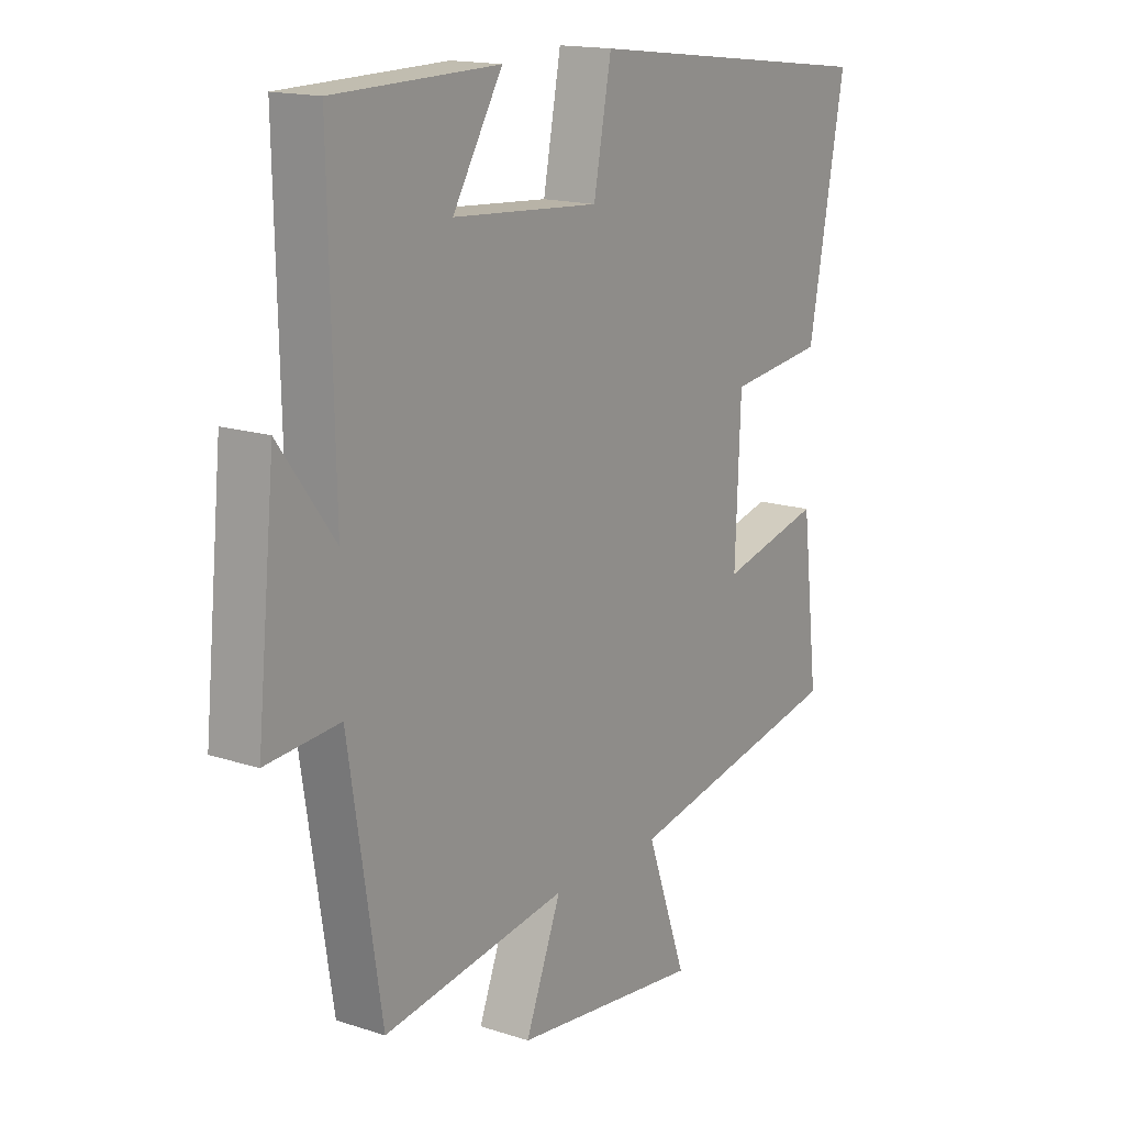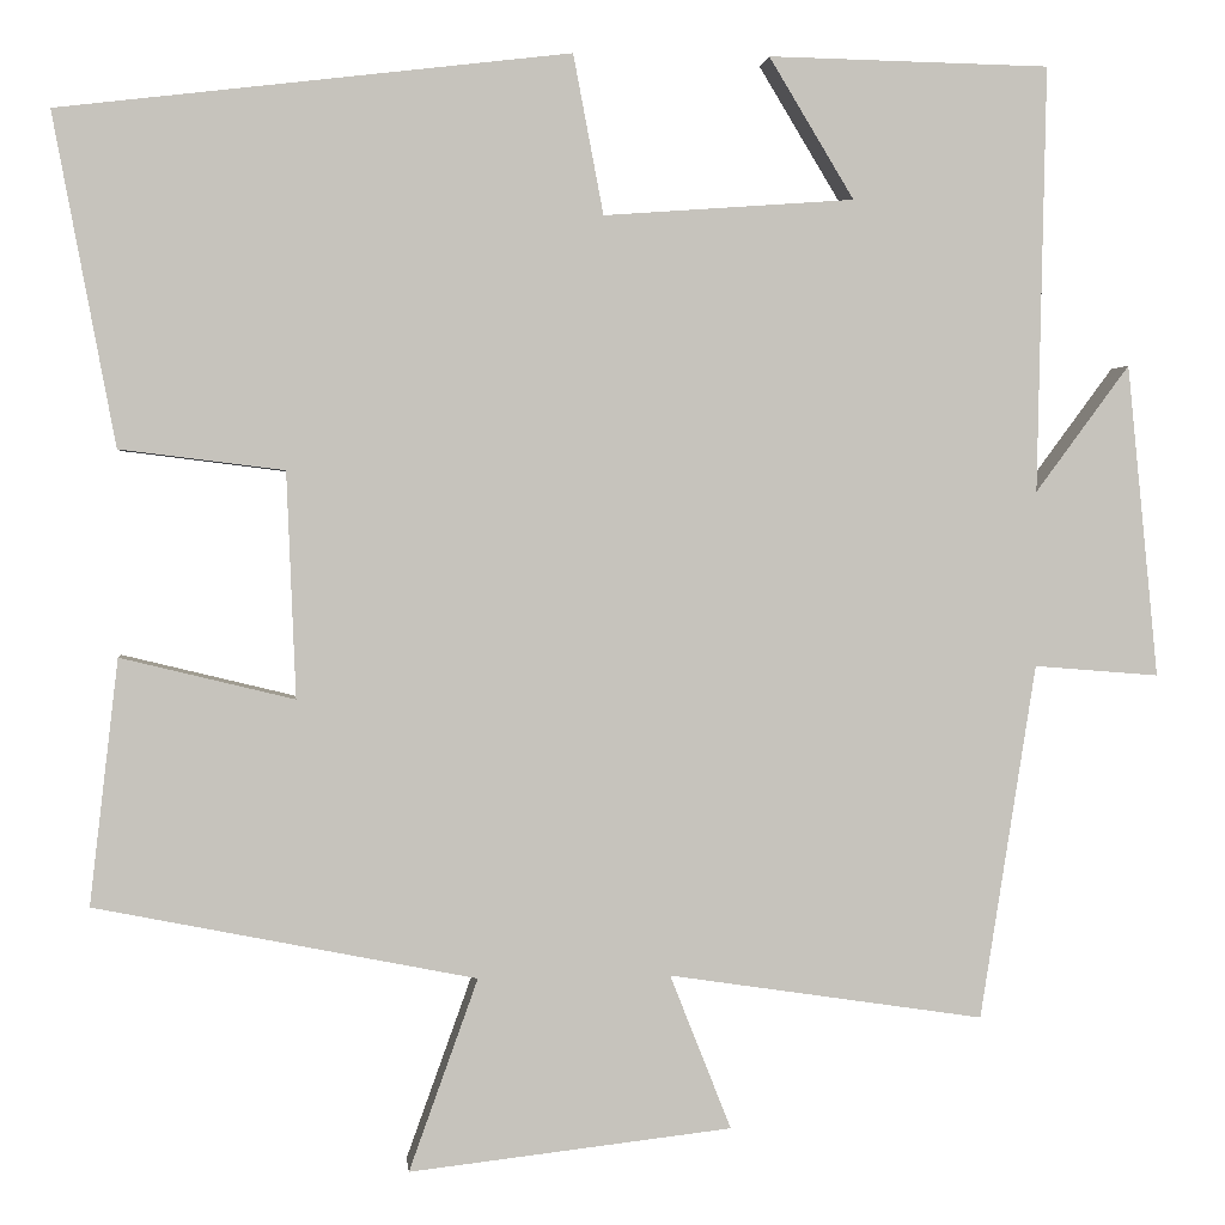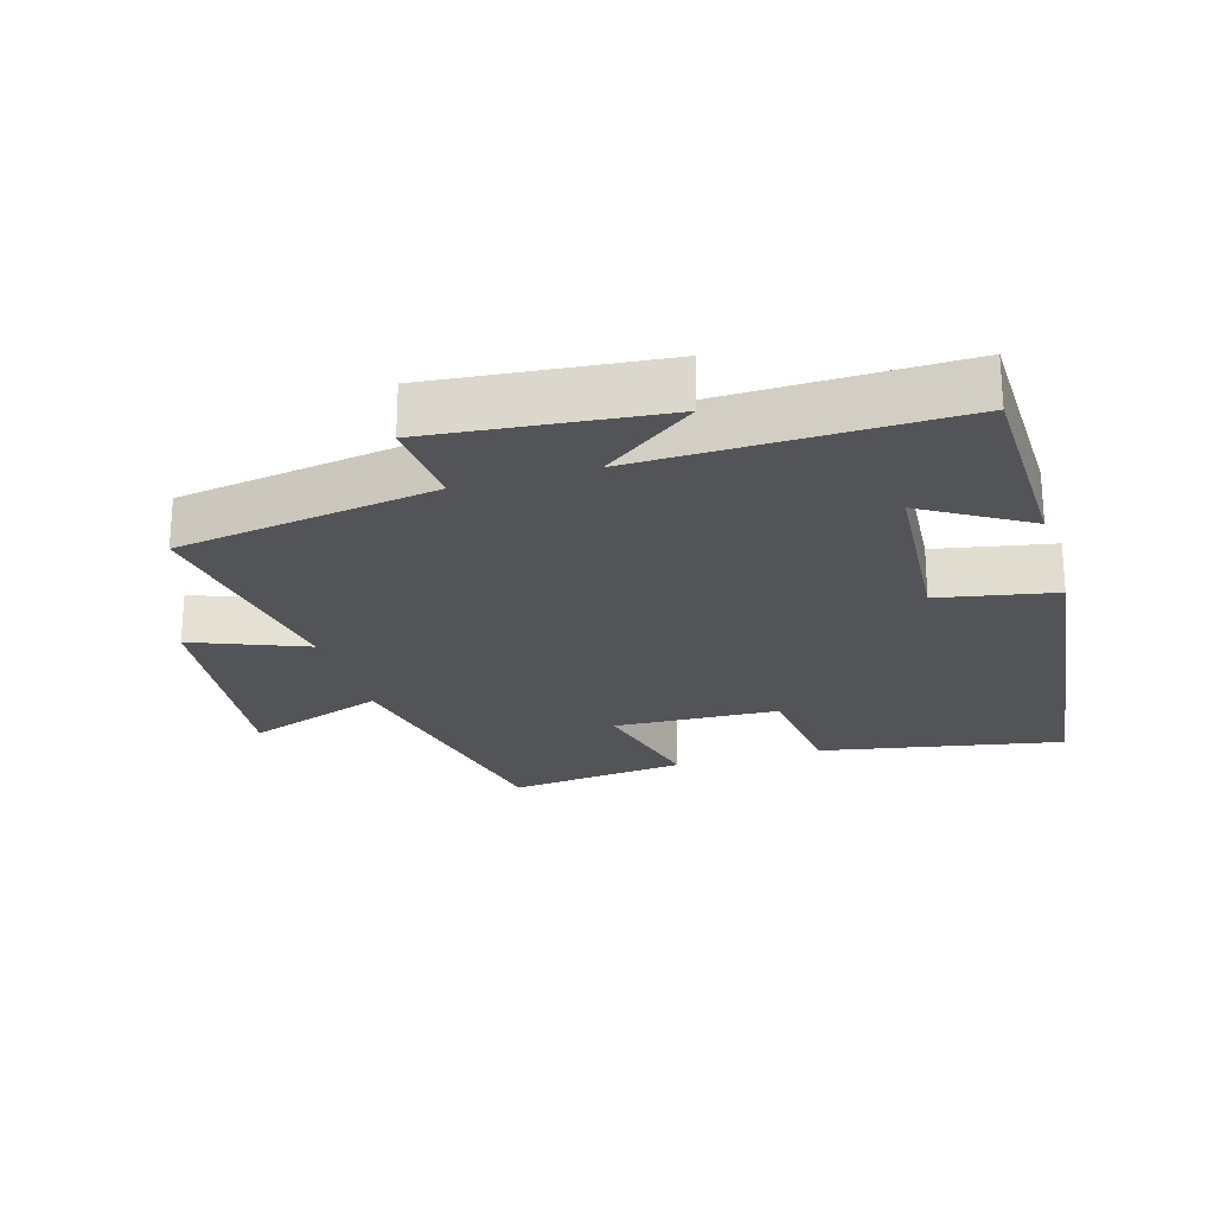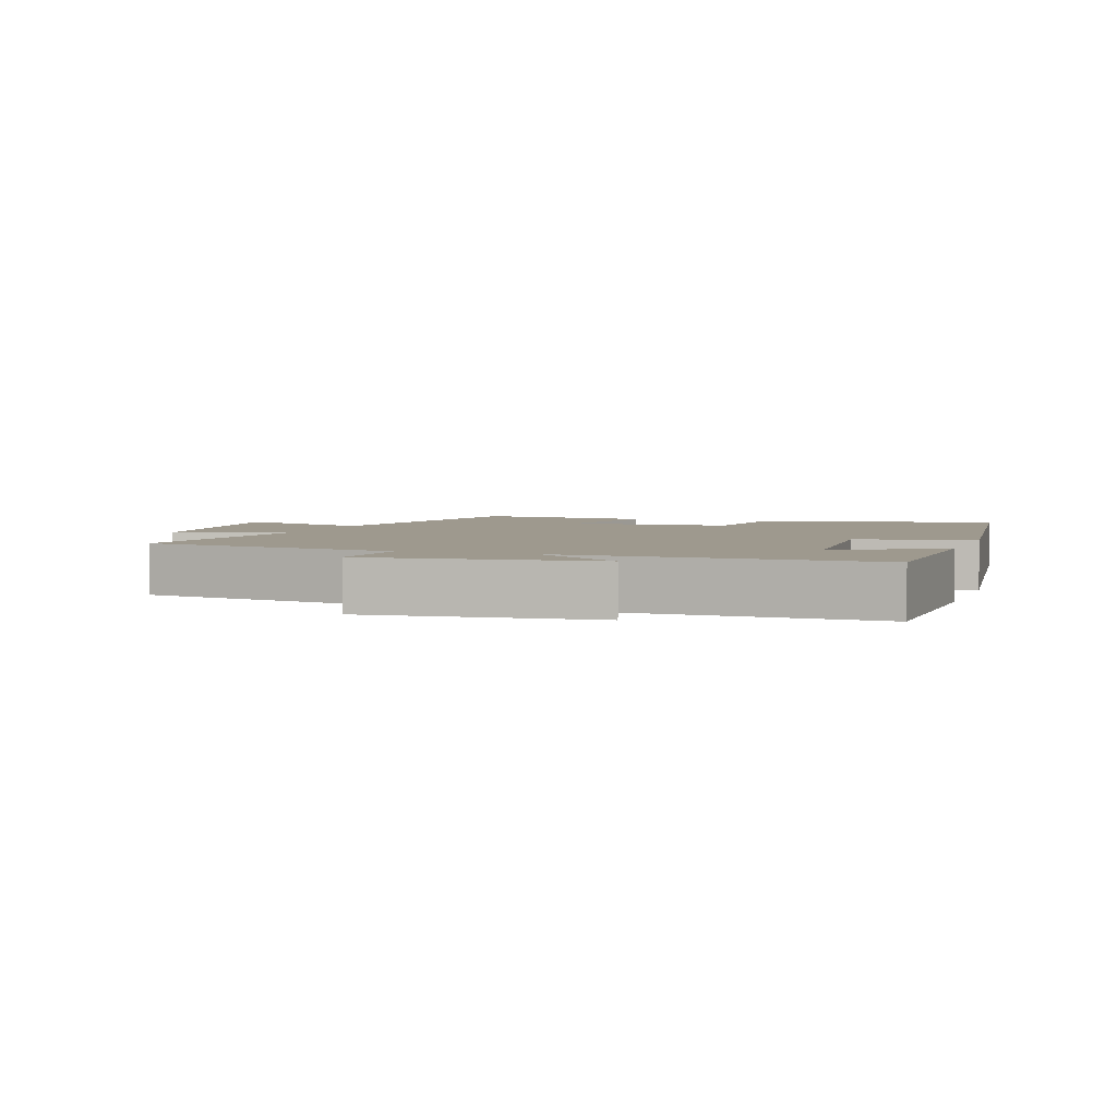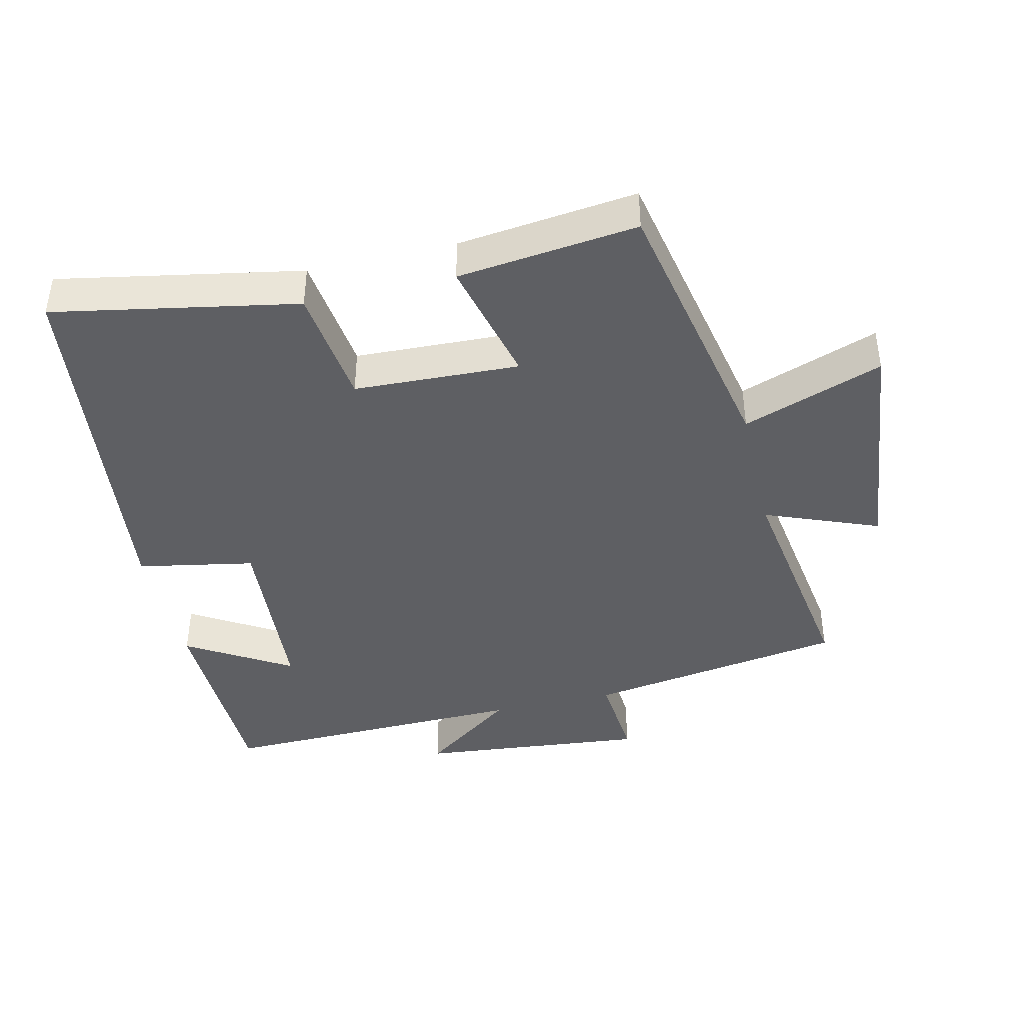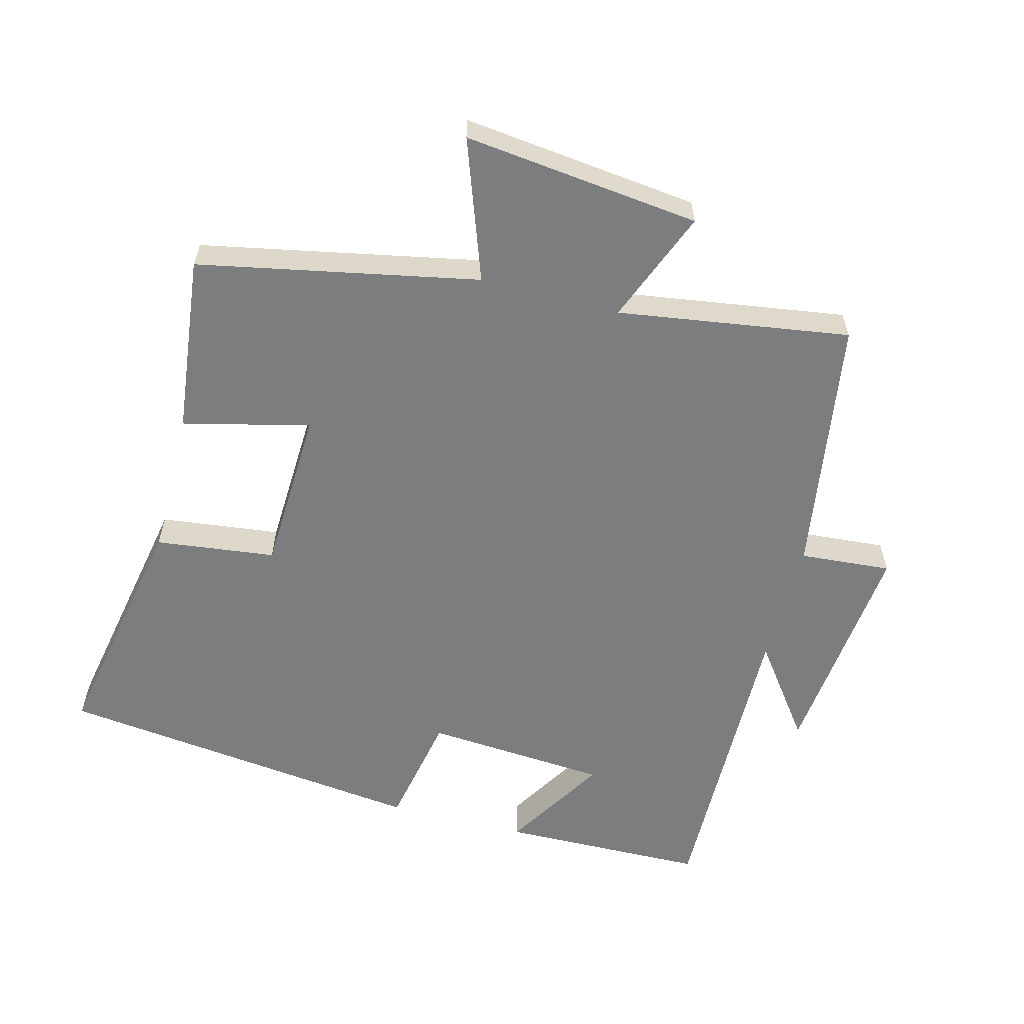
<metadata>
{"format":"obj","ext":"obj","renderer":"f3d","projection":"perspective","resolution":1024,"background":"white","views":[{"elev":15.9,"azim":-55.9,"up":"+Z"},{"elev":1.6,"azim":173.9,"up":"+Z"},{"elev":-23.6,"azim":-73.5,"up":"+Y"},{"elev":3.5,"azim":-70.9,"up":"+Y"},{"elev":-41.8,"azim":103.2,"up":"+Y"},{"elev":-59.0,"azim":165.3,"up":"+Y"}]}
</metadata>
<code>
v 0.568 0.07 0.433
v 0.5 0.07 0.072
v 0.321 0.07 0.05
v 0.311 0.07 -0.196
v 0.5 0.07 -0.15
v 0.531 0.07 -0.417
v 0.116 0.07 -0.5
v 0.191 0.07 -0.709
v -0.161 0.07 -0.669
v -0.094 0.07 -0.5
v -0.439 0.07 -0.552
v -0.5 0.07 -0.164
v -0.637 0.07 -0.175
v -0.603 0.07 0.167
v -0.5 0.07 0.028
v -0.51 0.07 0.494
v -0.202 0.07 0.5
v -0.295 0.07 0.346
v -0.021 0.07 0.326
v 0.012 0.07 0.5
v 0.568 0 0.433
v 0.5 0 0.072
v 0.321 0 0.05
v 0.311 0 -0.196
v 0.5 0 -0.15
v 0.531 0 -0.417
v 0.116 0 -0.5
v 0.191 0 -0.709
v -0.161 0 -0.669
v -0.094 0 -0.5
v -0.439 0 -0.552
v -0.5 0 -0.164
v -0.637 0 -0.175
v -0.603 0 0.167
v -0.5 0 0.028
v -0.51 0 0.494
v -0.202 0 0.5
v -0.295 0 0.346
v -0.021 0 0.326
v 0.012 0 0.5
f 19 20 1 2
f 18 19 2 3
f 15 16 17 18
f 15 18 3 4
f 12 13 14 15
f 10 11 12 15
f 10 15 4
f 7 8 9 10
f 6 7 10
f 4 5 6 10
f 22 21 40 39
f 23 22 39 38
f 38 37 36 35
f 24 23 38 35
f 35 34 33 32
f 35 32 31 30
f 24 35 30
f 30 29 28 27
f 30 27 26
f 30 26 25 24
f 1 21 22 2
f 2 22 23 3
f 3 23 24 4
f 4 24 25 5
f 5 25 26 6
f 6 26 27 7
f 7 27 28 8
f 8 28 29 9
f 9 29 30 10
f 10 30 31 11
f 11 31 32 12
f 12 32 33 13
f 13 33 34 14
f 14 34 35 15
f 15 35 36 16
f 16 36 37 17
f 17 37 38 18
f 18 38 39 19
f 19 39 40 20
f 20 40 21 1

</code>
